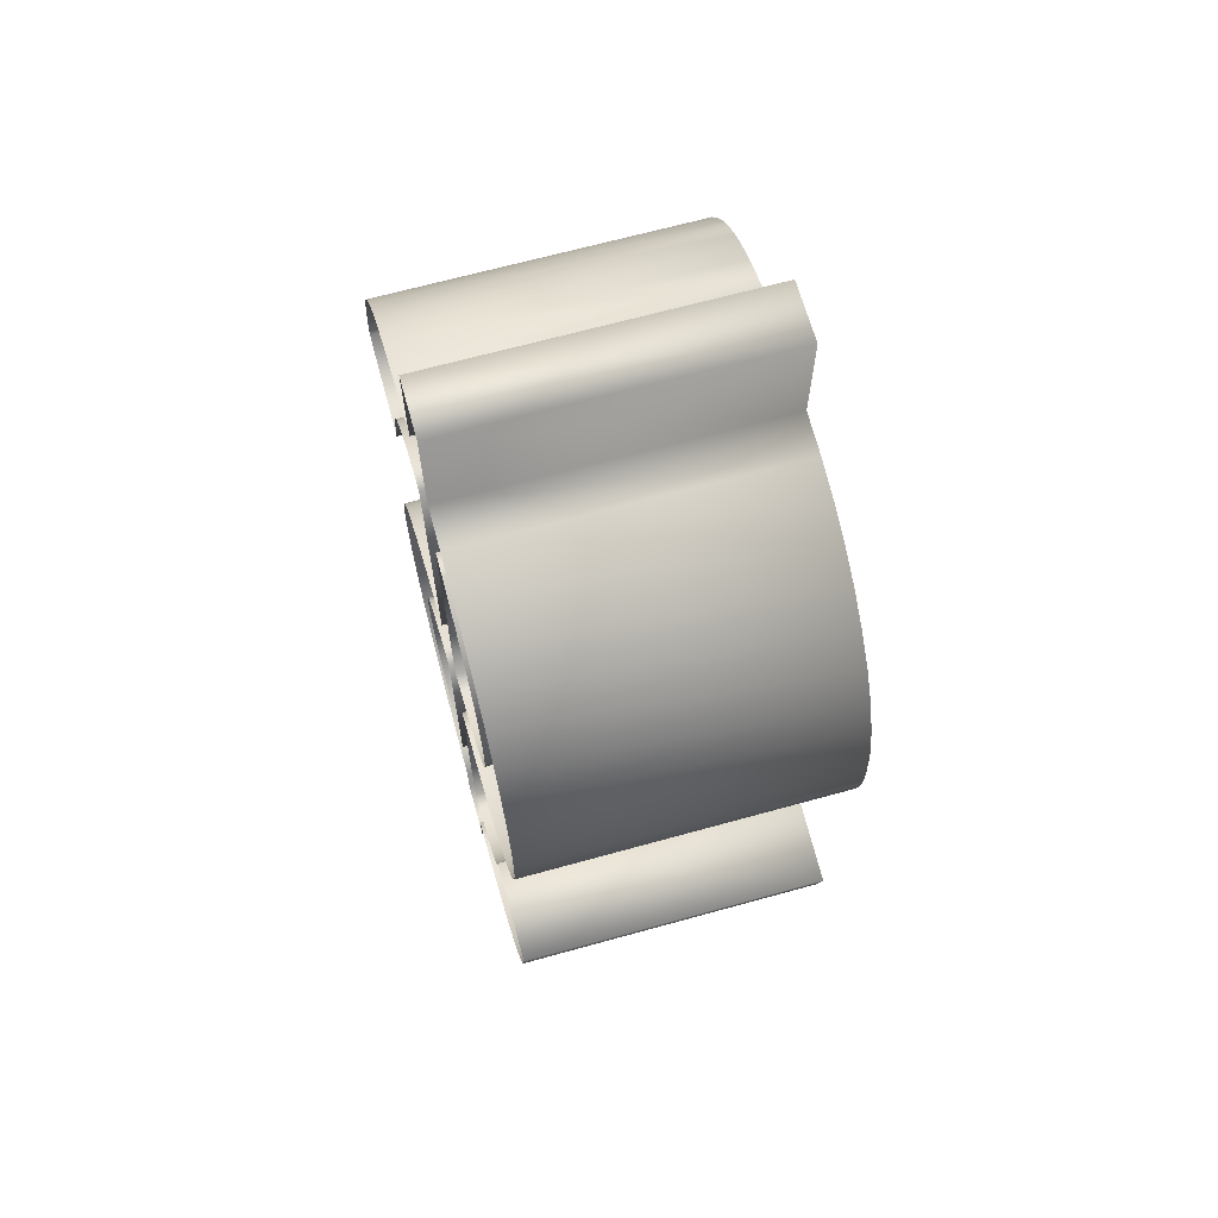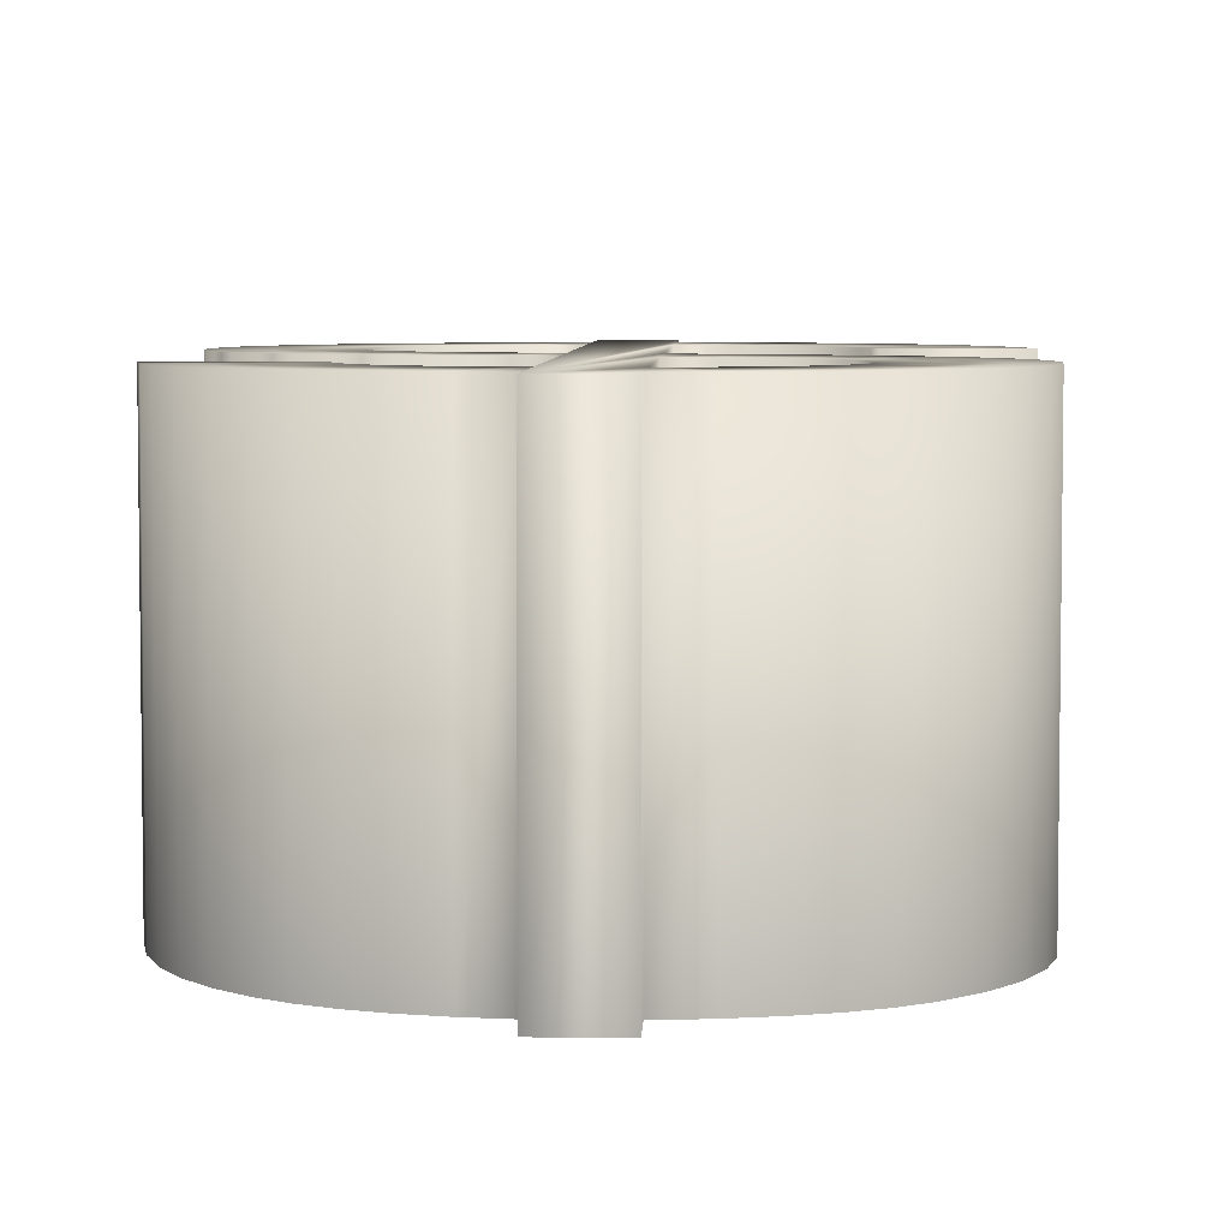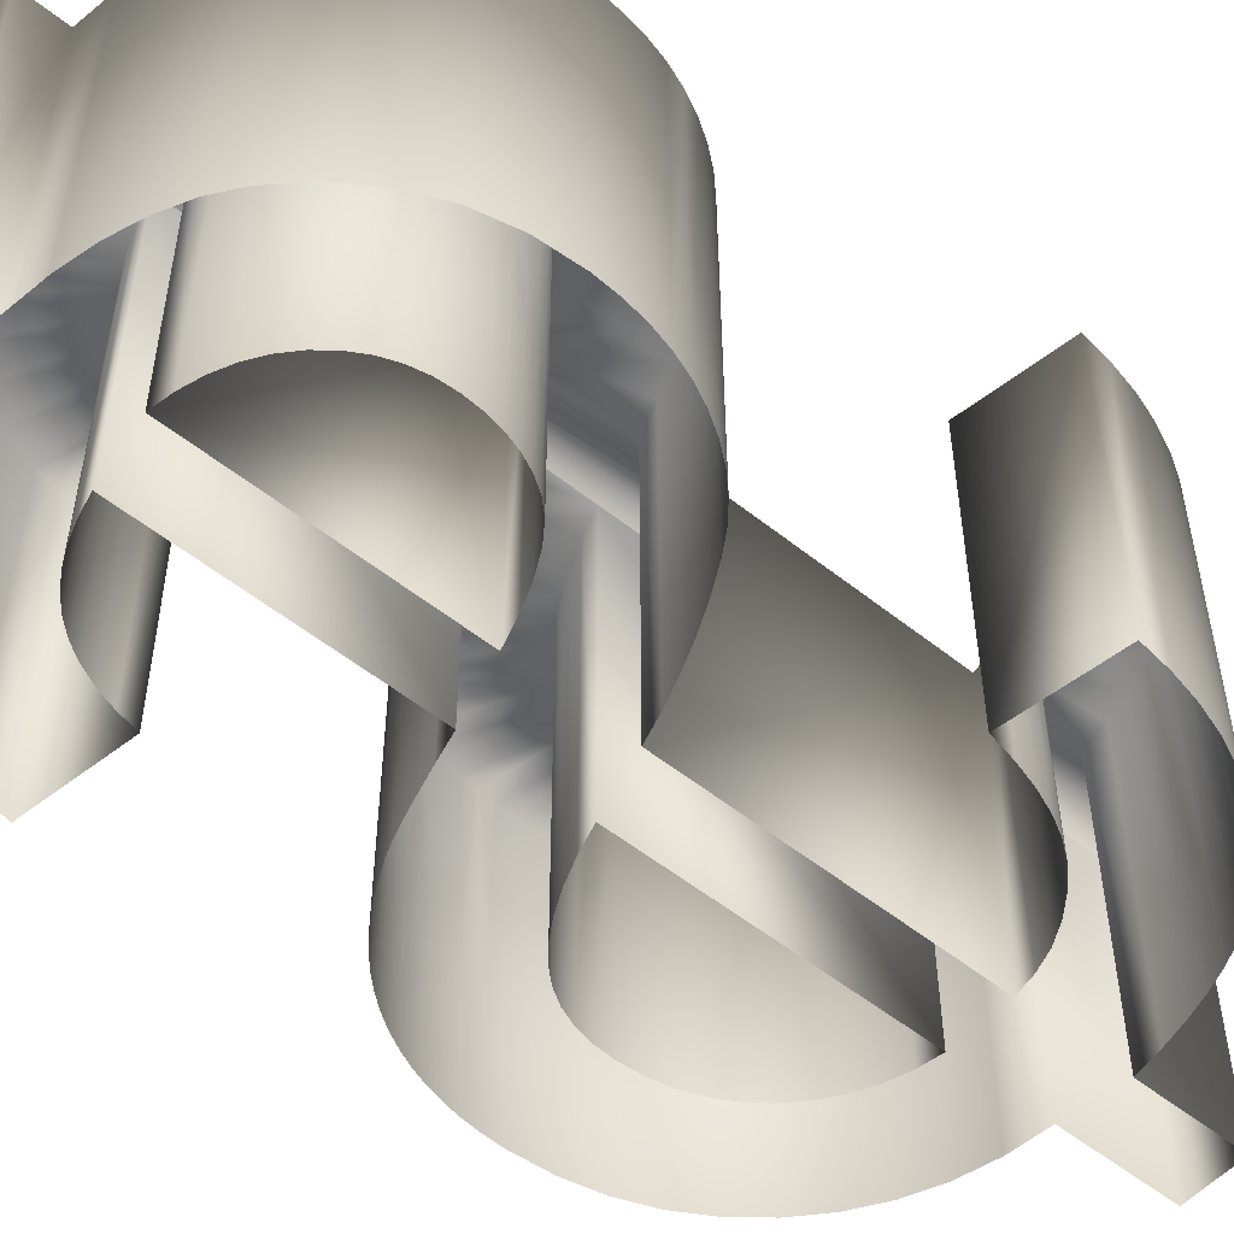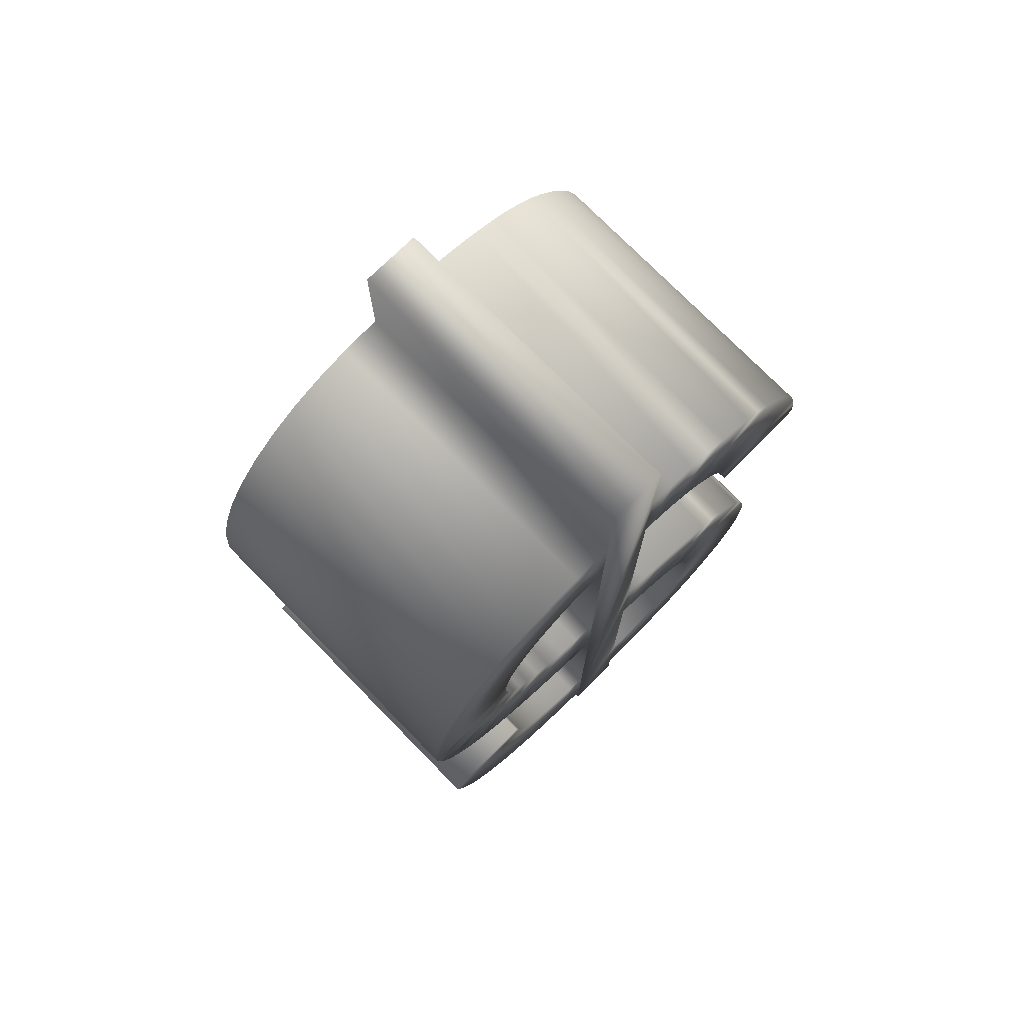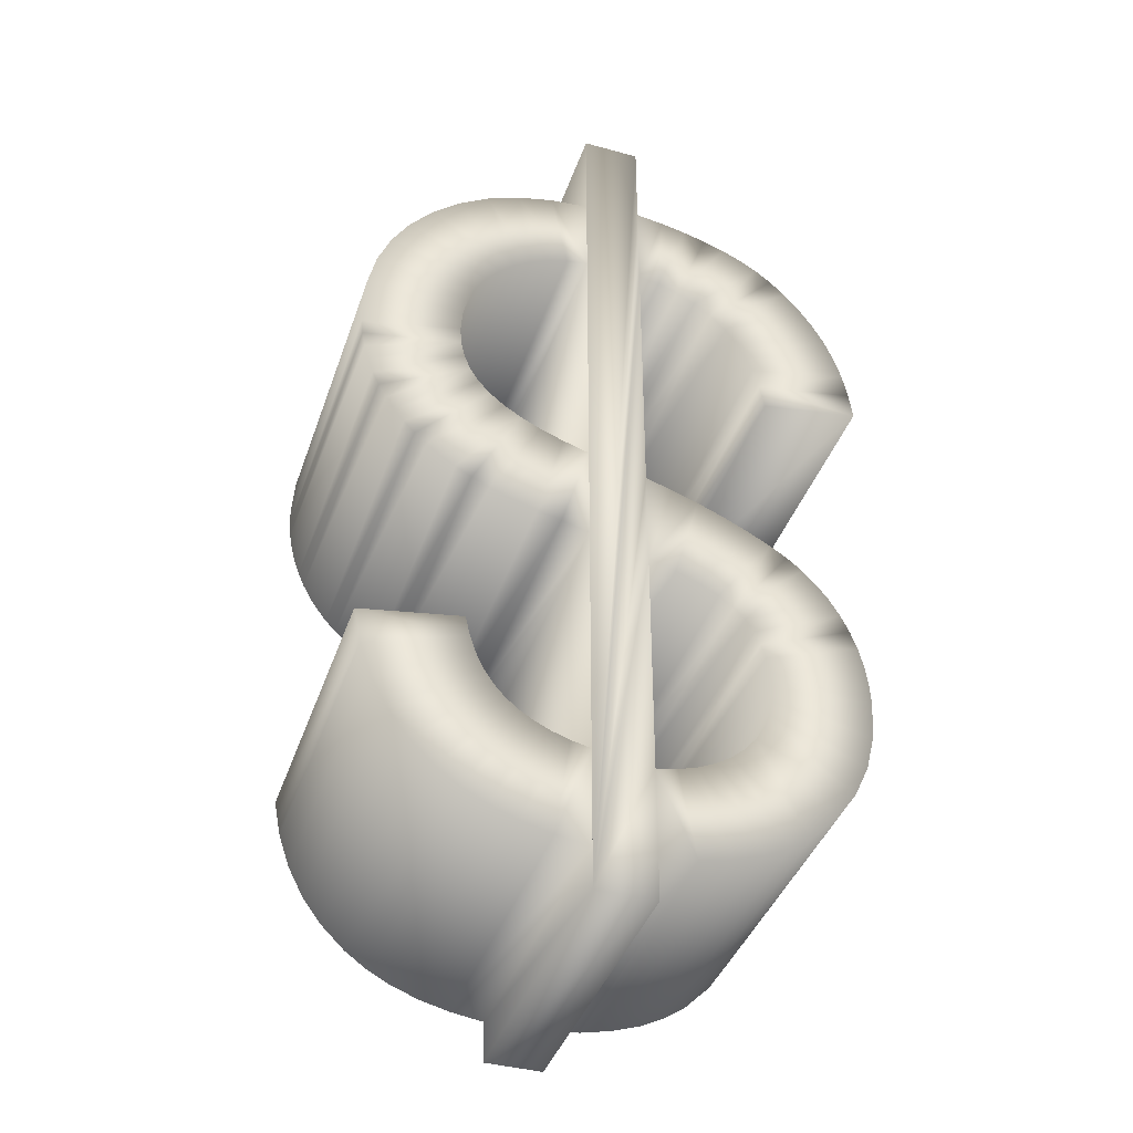
<metadata>
{"format":"obj","ext":"obj","renderer":"f3d","projection":"perspective","resolution":1024,"background":"white","views":[{"elev":67.0,"azim":74.5,"up":"+Z"},{"elev":5.2,"azim":-178.0,"up":"+Y"},{"elev":-53.2,"azim":-130.7,"up":"+Y"},{"elev":75.5,"azim":135.5,"up":"+Z"},{"elev":-40.7,"azim":161.6,"up":"+Z"}]}
</metadata>
<code>
v -0.028 0 0.464
v -0.028 0 0.368
v -0.05466 0 0.364
v -0.07925 0 0.3589
v -0.1018 0 0.3527
v -0.1222 0 0.3454
v -0.1406 0 0.3371
v -0.1574 0 0.3271
v -0.1733 0 0.3149
v -0.1883 0 0.3006
v -0.2023 0 0.284
v -0.2154 0 0.2652
v -0.2269 0 0.2445
v -0.2364 0 0.222
v -0.2437 0 0.1978
v -0.2489 0 0.1718
v -0.252 0 0.144
v -0.156 0 0.128
v -0.1512 0 0.1527
v -0.145 0 0.1747
v -0.1376 0 0.1938
v -0.129 0 0.2102
v -0.119 0 0.2239
v -0.1032 0 0.2396
v -0.0862 0 0.2523
v -0.068 0 0.2619
v -0.0486 0 0.2685
v -0.028 0 0.272
v -0.028 0 -0.00662
v -0.05357 0 -0.0144
v -0.07846 0 -0.02334
v -0.1027 0 -0.03344
v -0.1262 0 -0.0447
v -0.1491 0 -0.05712
v -0.1651 0 -0.06742
v -0.1795 0 -0.07919
v -0.1923 0 -0.09246
v -0.2036 0 -0.1072
v -0.2134 0 -0.1234
v -0.2216 0 -0.1409
v -0.2279 0 -0.1592
v -0.2324 0 -0.1785
v -0.2351 0 -0.1987
v -0.236 0 -0.2199
v -0.2332 0 -0.2567
v -0.2249 0 -0.2907
v -0.2109 0 -0.3217
v -0.1914 0 -0.3499
v -0.1664 0 -0.3751
v -0.1459 0 -0.3898
v -0.1219 0 -0.4021
v -0.09418 0 -0.4119
v -0.0629 0 -0.4192
v -0.028 0 -0.424
v -0.028 0 -0.464
v 0.028 0 -0.464
v 0.028 0 -0.424
v 0.06002 0 -0.4195
v 0.08928 0 -0.4123
v 0.1158 0 -0.4026
v 0.1395 0 -0.3902
v 0.1605 0 -0.3751
v 0.1836 0 -0.3527
v 0.2027 0 -0.3272
v 0.2178 0 -0.2986
v 0.2289 0 -0.2668
v 0.236 0 -0.232
v 0.14 0 -0.216
v 0.1358 0 -0.2351
v 0.13 0 -0.2524
v 0.1227 0 -0.2677
v 0.114 0 -0.2812
v 0.1037 0 -0.2928
v 0.09184 0 -0.3028
v 0.07835 0 -0.3113
v 0.06321 0 -0.3183
v 0.04643 0 -0.3239
v 0.028 0 -0.328
v 0.028 0 -0.0895
v 0.05461 0 -0.08281
v 0.07736 0 -0.07674
v 0.09623 0 -0.07129
v 0.1112 0 -0.06646
v 0.1224 0 -0.06225
v 0.1394 0 -0.05427
v 0.1551 0 -0.04565
v 0.1694 0 -0.03637
v 0.1825 0 -0.02645
v 0.1943 0 -0.01587
v 0.2049 0 -0.00456
v 0.2145 0 0.00759
v 0.223 0 0.02056
v 0.2306 0 0.03437
v 0.2371 0 0.049
v 0.2424 0 0.0643
v 0.2466 0 0.08008
v 0.2496 0 0.09636
v 0.2514 0 0.1131
v 0.252 0 0.1304
v 0.2495 0 0.1676
v 0.242 0 0.2023
v 0.2295 0 0.2344
v 0.212 0 0.264
v 0.1896 0 0.291
v 0.1631 0 0.3144
v 0.1337 0 0.3329
v 0.1014 0 0.3467
v 0.06618 0 0.3558
v 0.028 0 0.36
v 0.028 0 0.464
v -0.028 0 -0.336
v -0.04792 0 -0.3321
v -0.06608 0 -0.3263
v -0.08248 0 -0.3186
v -0.09712 0 -0.309
v -0.11 0 -0.2974
v -0.1208 0 -0.2845
v -0.1292 0 -0.2707
v -0.1352 0 -0.2559
v -0.1388 0 -0.2402
v -0.14 0 -0.2236
v -0.1391 0 -0.2073
v -0.1366 0 -0.192
v -0.1324 0 -0.1779
v -0.1264 0 -0.1649
v -0.1188 0 -0.1529
v -0.1084 0 -0.1419
v -0.09411 0 -0.1316
v -0.07595 0 -0.1221
v -0.05391 0 -0.1132
v -0.028 0 -0.1051
v 0.028 0 0.272
v 0.04943 0 0.2682
v 0.06932 0 0.2618
v 0.08767 0 0.2529
v 0.1045 0 0.2415
v 0.1197 0 0.2276
v 0.1328 0 0.2116
v 0.1429 0 0.1942
v 0.1502 0 0.1754
v 0.1545 0 0.1551
v 0.156 0 0.1334
v 0.1548 0 0.115
v 0.151 0 0.09809
v 0.1448 0 0.0827
v 0.1361 0 0.06882
v 0.1249 0 0.05644
v 0.1111 0 0.04524
v 0.09452 0 0.0349
v 0.07513 0 0.02541
v 0.05296 0 0.01678
v 0.028 0 0.009
v -0.028 0.3 0.464
v -0.028 0.3 0.368
v -0.05466 0.3 0.364
v -0.07925 0.3 0.3589
v -0.1018 0.3 0.3527
v -0.1222 0.3 0.3454
v -0.1406 0.3 0.3371
v -0.1574 0.3 0.3271
v -0.1733 0.3 0.3149
v -0.1883 0.3 0.3006
v -0.2023 0.3 0.284
v -0.2154 0.3 0.2652
v -0.2269 0.3 0.2445
v -0.2364 0.3 0.222
v -0.2437 0.3 0.1978
v -0.2489 0.3 0.1718
v -0.252 0.3 0.144
v -0.156 0.3 0.128
v -0.1512 0.3 0.1527
v -0.145 0.3 0.1747
v -0.1376 0.3 0.1938
v -0.129 0.3 0.2102
v -0.119 0.3 0.2239
v -0.1032 0.3 0.2396
v -0.0862 0.3 0.2523
v -0.068 0.3 0.2619
v -0.0486 0.3 0.2685
v -0.028 0.3 0.272
v -0.028 0.3 -0.00662
v -0.05357 0.3 -0.0144
v -0.07846 0.3 -0.02334
v -0.1027 0.3 -0.03344
v -0.1262 0.3 -0.0447
v -0.1491 0.3 -0.05712
v -0.1651 0.3 -0.06742
v -0.1795 0.3 -0.07919
v -0.1923 0.3 -0.09246
v -0.2036 0.3 -0.1072
v -0.2134 0.3 -0.1234
v -0.2216 0.3 -0.1409
v -0.2279 0.3 -0.1592
v -0.2324 0.3 -0.1785
v -0.2351 0.3 -0.1987
v -0.236 0.3 -0.2199
v -0.2332 0.3 -0.2567
v -0.2249 0.3 -0.2907
v -0.2109 0.3 -0.3217
v -0.1914 0.3 -0.3499
v -0.1664 0.3 -0.3751
v -0.1459 0.3 -0.3898
v -0.1219 0.3 -0.4021
v -0.09418 0.3 -0.4119
v -0.0629 0.3 -0.4192
v -0.028 0.3 -0.424
v -0.028 0.3 -0.464
v 0.028 0.3 -0.464
v 0.028 0.3 -0.424
v 0.06002 0.3 -0.4195
v 0.08928 0.3 -0.4123
v 0.1158 0.3 -0.4026
v 0.1395 0.3 -0.3902
v 0.1605 0.3 -0.3751
v 0.1836 0.3 -0.3527
v 0.2027 0.3 -0.3272
v 0.2178 0.3 -0.2986
v 0.2289 0.3 -0.2668
v 0.236 0.3 -0.232
v 0.14 0.3 -0.216
v 0.1358 0.3 -0.2351
v 0.13 0.3 -0.2524
v 0.1227 0.3 -0.2677
v 0.114 0.3 -0.2812
v 0.1037 0.3 -0.2928
v 0.09184 0.3 -0.3028
v 0.07835 0.3 -0.3113
v 0.06321 0.3 -0.3183
v 0.04643 0.3 -0.3239
v 0.028 0.3 -0.328
v 0.028 0.3 -0.0895
v 0.05461 0.3 -0.08281
v 0.07736 0.3 -0.07674
v 0.09623 0.3 -0.07129
v 0.1112 0.3 -0.06646
v 0.1224 0.3 -0.06225
v 0.1394 0.3 -0.05427
v 0.1551 0.3 -0.04565
v 0.1694 0.3 -0.03637
v 0.1825 0.3 -0.02645
v 0.1943 0.3 -0.01587
v 0.2049 0.3 -0.00456
v 0.2145 0.3 0.00759
v 0.223 0.3 0.02056
v 0.2306 0.3 0.03437
v 0.2371 0.3 0.049
v 0.2424 0.3 0.0643
v 0.2466 0.3 0.08008
v 0.2496 0.3 0.09636
v 0.2514 0.3 0.1131
v 0.252 0.3 0.1304
v 0.2495 0.3 0.1676
v 0.242 0.3 0.2023
v 0.2295 0.3 0.2344
v 0.212 0.3 0.264
v 0.1896 0.3 0.291
v 0.1631 0.3 0.3144
v 0.1337 0.3 0.3329
v 0.1014 0.3 0.3467
v 0.06618 0.3 0.3558
v 0.028 0.3 0.36
v 0.028 0.3 0.464
v -0.028 0.3 -0.336
v -0.04792 0.3 -0.3321
v -0.06608 0.3 -0.3263
v -0.08248 0.3 -0.3186
v -0.09712 0.3 -0.309
v -0.11 0.3 -0.2974
v -0.1208 0.3 -0.2845
v -0.1292 0.3 -0.2707
v -0.1352 0.3 -0.2559
v -0.1388 0.3 -0.2402
v -0.14 0.3 -0.2236
v -0.1391 0.3 -0.2073
v -0.1366 0.3 -0.192
v -0.1324 0.3 -0.1779
v -0.1264 0.3 -0.1649
v -0.1188 0.3 -0.1529
v -0.1084 0.3 -0.1419
v -0.09411 0.3 -0.1316
v -0.07595 0.3 -0.1221
v -0.05391 0.3 -0.1132
v -0.028 0.3 -0.1051
v 0.028 0.3 0.272
v 0.04943 0.3 0.2682
v 0.06932 0.3 0.2618
v 0.08767 0.3 0.2529
v 0.1045 0.3 0.2415
v 0.1197 0.3 0.2276
v 0.1328 0.3 0.2116
v 0.1429 0.3 0.1942
v 0.1502 0.3 0.1754
v 0.1545 0.3 0.1551
v 0.156 0.3 0.1334
v 0.1548 0.3 0.115
v 0.151 0.3 0.09809
v 0.1448 0.3 0.0827
v 0.1361 0.3 0.06882
v 0.1249 0.3 0.05644
v 0.1111 0.3 0.04524
v 0.09452 0.3 0.0349
v 0.07513 0.3 0.02541
v 0.05296 0.3 0.01678
v 0.028 0.3 0.009
g mesh01
f 153 154 2 1
f 154 155 3 2
f 155 156 4 3
f 156 157 5 4
f 157 158 6 5
f 158 159 7 6
f 159 160 8 7
f 160 161 9 8
f 161 162 10 9
f 162 163 11 10
f 163 164 12 11
f 164 165 13 12
f 165 166 14 13
f 166 167 15 14
f 167 168 16 15
f 168 169 17 16
f 169 170 18 17
f 170 171 19 18
f 171 172 20 19
f 172 173 21 20
f 173 174 22 21
f 174 175 23 22
f 175 176 24 23
f 176 177 25 24
f 177 178 26 25
f 178 179 27 26
f 179 180 28 27
f 180 181 29 28
f 181 182 30 29
f 182 183 31 30
f 183 184 32 31
f 184 185 33 32
f 185 186 34 33
f 186 187 35 34
f 187 188 36 35
f 188 189 37 36
f 189 190 38 37
f 190 191 39 38
f 191 192 40 39
f 192 193 41 40
f 193 194 42 41
f 194 195 43 42
f 195 196 44 43
f 196 197 45 44
f 197 198 46 45
f 198 199 47 46
f 199 200 48 47
f 200 201 49 48
f 201 202 50 49
f 202 203 51 50
f 203 204 52 51
f 204 205 53 52
f 205 206 54 53
f 206 207 55 54
f 207 208 56 55
f 208 209 57 56
f 209 210 58 57
f 210 211 59 58
f 211 212 60 59
f 212 213 61 60
f 213 214 62 61
f 214 215 63 62
f 215 216 64 63
f 216 217 65 64
f 217 218 66 65
f 218 219 67 66
f 220 221 69 68
f 221 222 70 69
f 222 223 71 70
f 223 224 72 71
f 224 225 73 72
f 225 226 74 73
f 226 227 75 74
f 227 228 76 75
f 228 229 77 76
f 229 230 78 77
f 230 231 79 78
f 231 232 80 79
f 232 233 81 80
f 233 234 82 81
f 234 235 83 82
f 235 236 84 83
f 236 237 85 84
f 237 238 86 85
f 238 239 87 86
f 239 240 88 87
f 240 241 89 88
f 241 242 90 89
f 242 243 91 90
f 243 244 92 91
f 244 245 93 92
f 245 246 94 93
f 246 247 95 94
f 247 248 96 95
f 248 249 97 96
f 249 250 98 97
f 250 251 99 98
f 251 252 100 99
f 252 253 101 100
f 253 254 102 101
f 254 255 103 102
f 255 256 104 103
f 256 257 105 104
f 257 258 106 105
f 258 259 107 106
f 259 260 108 107
f 260 261 109 108
f 261 262 110 109
f 262 153 1 110
f 263 264 112 111
f 264 265 113 112
f 265 266 114 113
f 266 267 115 114
f 267 268 116 115
f 268 269 117 116
f 269 270 118 117
f 270 271 119 118
f 271 272 120 119
f 272 273 121 120
f 273 274 122 121
f 274 275 123 122
f 275 276 124 123
f 276 277 125 124
f 277 278 126 125
f 278 279 127 126
f 279 280 128 127
f 280 281 129 128
f 281 282 130 129
f 282 283 131 130
f 283 263 111 131
f 284 285 133 132
f 285 286 134 133
f 286 287 135 134
f 287 288 136 135
f 288 289 137 136
f 289 290 138 137
f 290 291 139 138
f 291 292 140 139
f 292 293 141 140
f 293 294 142 141
f 294 295 143 142
f 295 296 144 143
f 296 297 145 144
f 297 298 146 145
f 298 299 147 146
f 299 300 148 147
f 300 301 149 148
f 301 302 150 149
f 302 303 151 150
f 303 304 152 151
f 304 284 132 152
f 170 169 171
f 181 283 182
f 219 220 68 67
f 221 220 219 218
f 222 221 218 217
f 223 222 217 216
f 224 223 216 215
f 225 224 215 214
f 226 225 214 213
f 227 226 213 212
f 228 227 212 211
f 229 228 211 210
f 230 229 210 209
f 205 264 263 206
f 204 265 264 205
f 203 266 265 204
f 202 267 266 203
f 201 268 267 202
f 269 268 201 200
f 199 270 269 200
f 271 270 199 198
f 272 271 198 197
f 273 272 197 196
f 274 273 196 195
f 194 275 274 195
f 193 276 275 194
f 192 191 276 193
f 277 276 191 190
f 278 277 190 189
f 188 279 278 189
f 187 186 279 188
f 280 279 186 185
f 281 280 185 184
f 183 282 281 184
f 283 282 183 182
f 232 231 304 233
f 233 304 303 234
f 303 302 235 234
f 302 301 236 235
f 301 238 237 236
f 301 300 239 238
f 300 299 240 239
f 241 240 299 242
f 242 299 298 243
f 243 298 297 244
f 297 246 245 244
f 246 297 296 247
f 247 296 295 248
f 295 250 249 248
f 250 295 294 251
f 251 294 293 252
f 252 293 292 253
f 253 292 291 254
f 254 291 290 255
f 255 290 289 256
f 256 289 288 257
f 288 287 258 257
f 287 286 259 258
f 259 286 285 260
f 260 285 284 261
f 208 207 206 263 283 181 180 154 153 262 261 284 304 231 230 209
f 180 179 155 154
f 179 178 156 155
f 157 156 178 158
f 158 178 177 159
f 177 176 160 159
f 176 162 161 160
f 162 176 175 163
f 163 175 174 164
f 174 173 165 164
f 173 172 166 165
f 172 171 167 166
f 171 169 168 167

</code>
